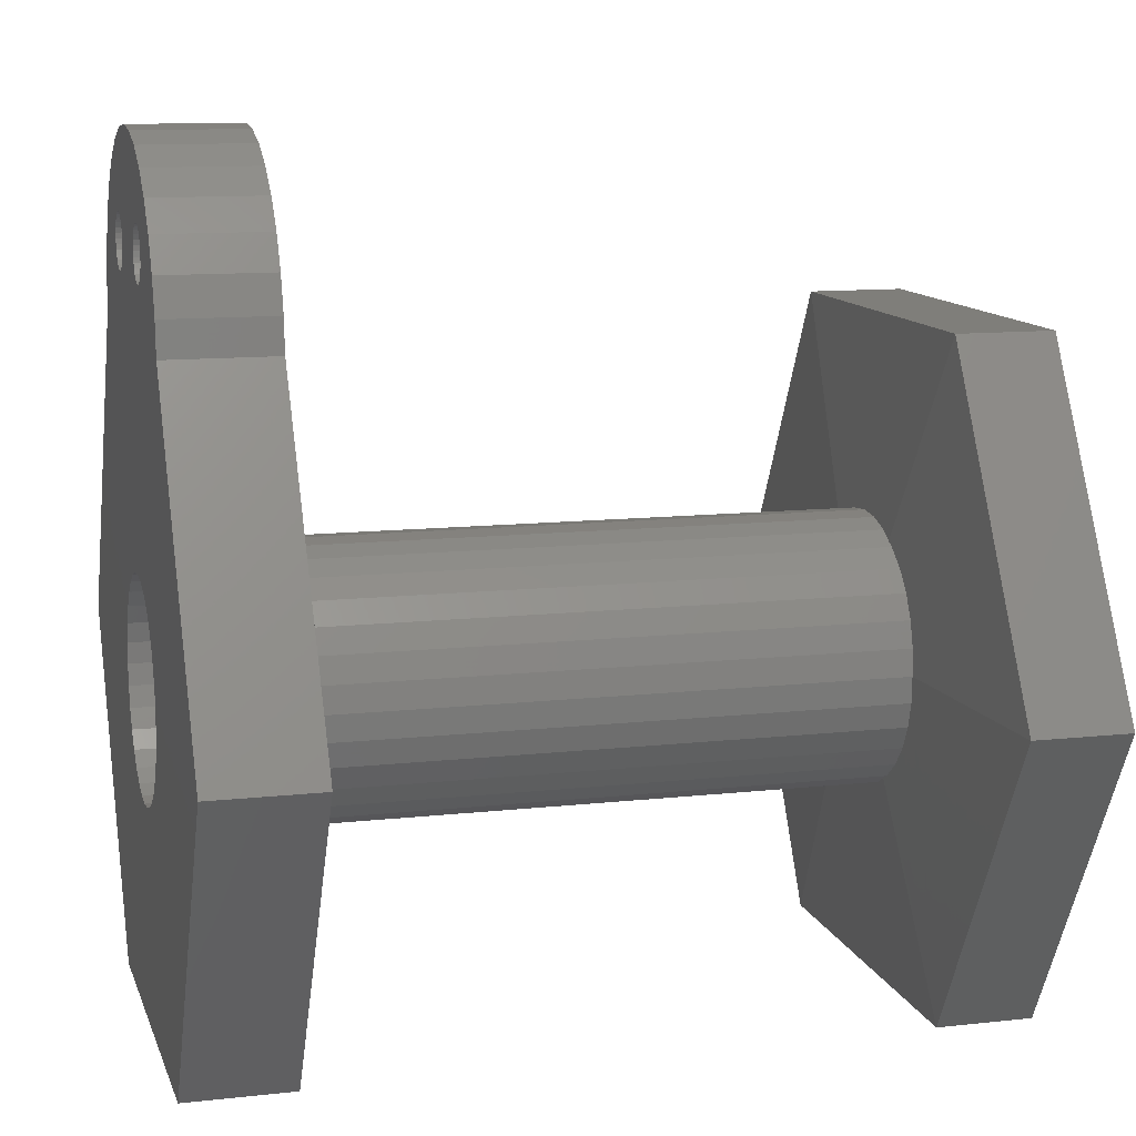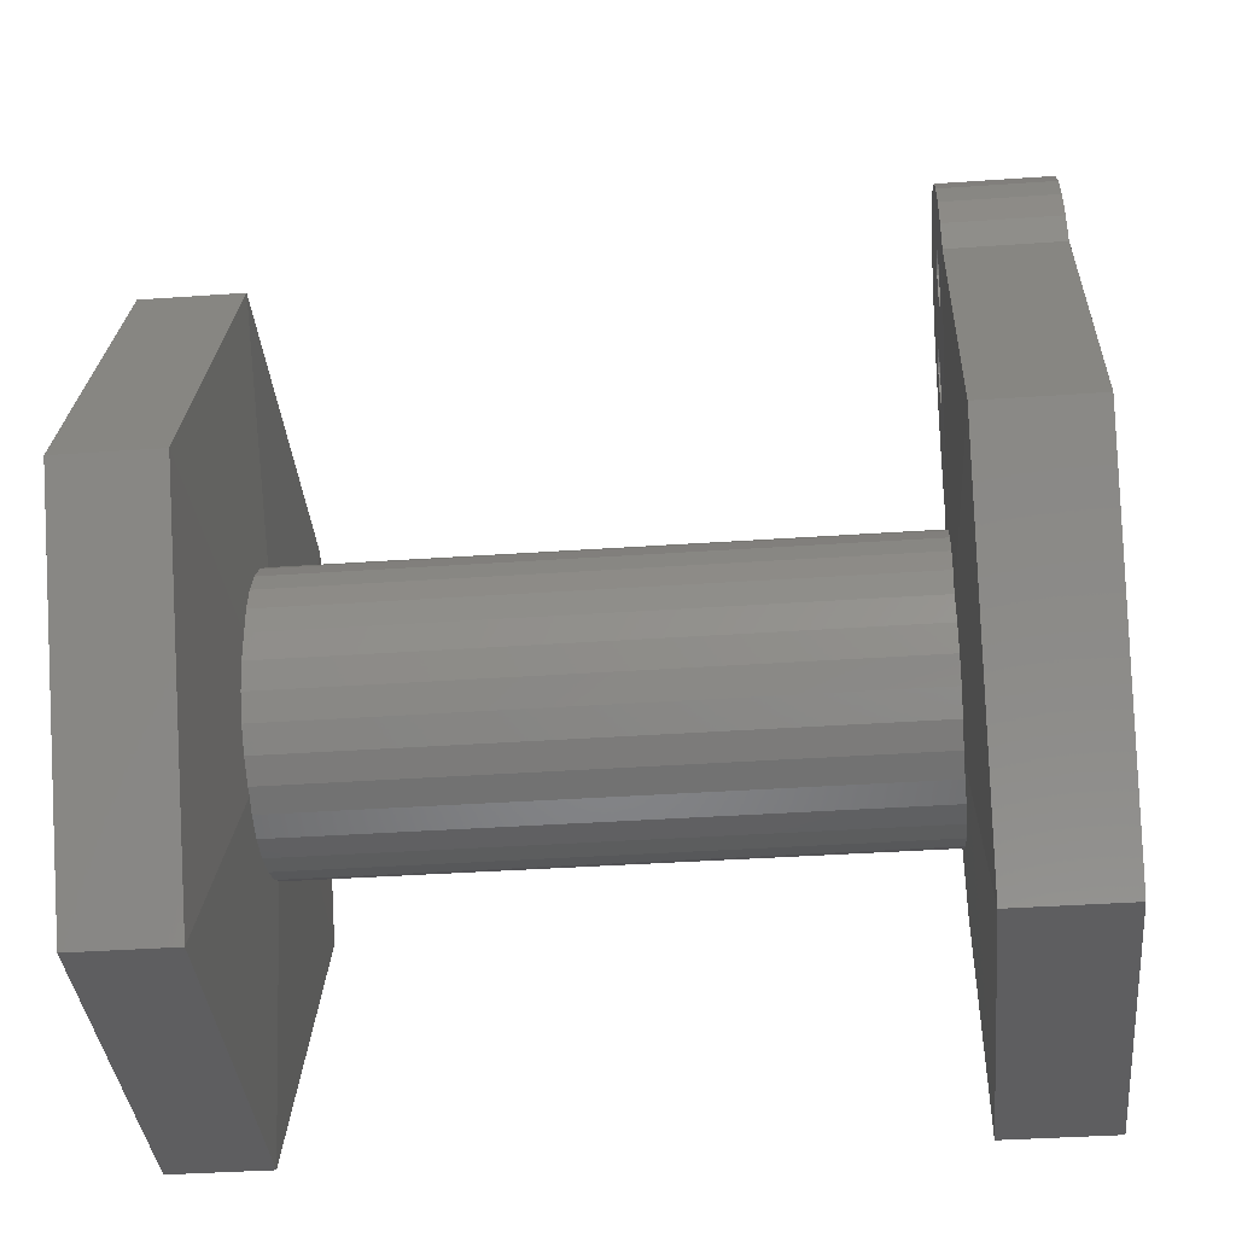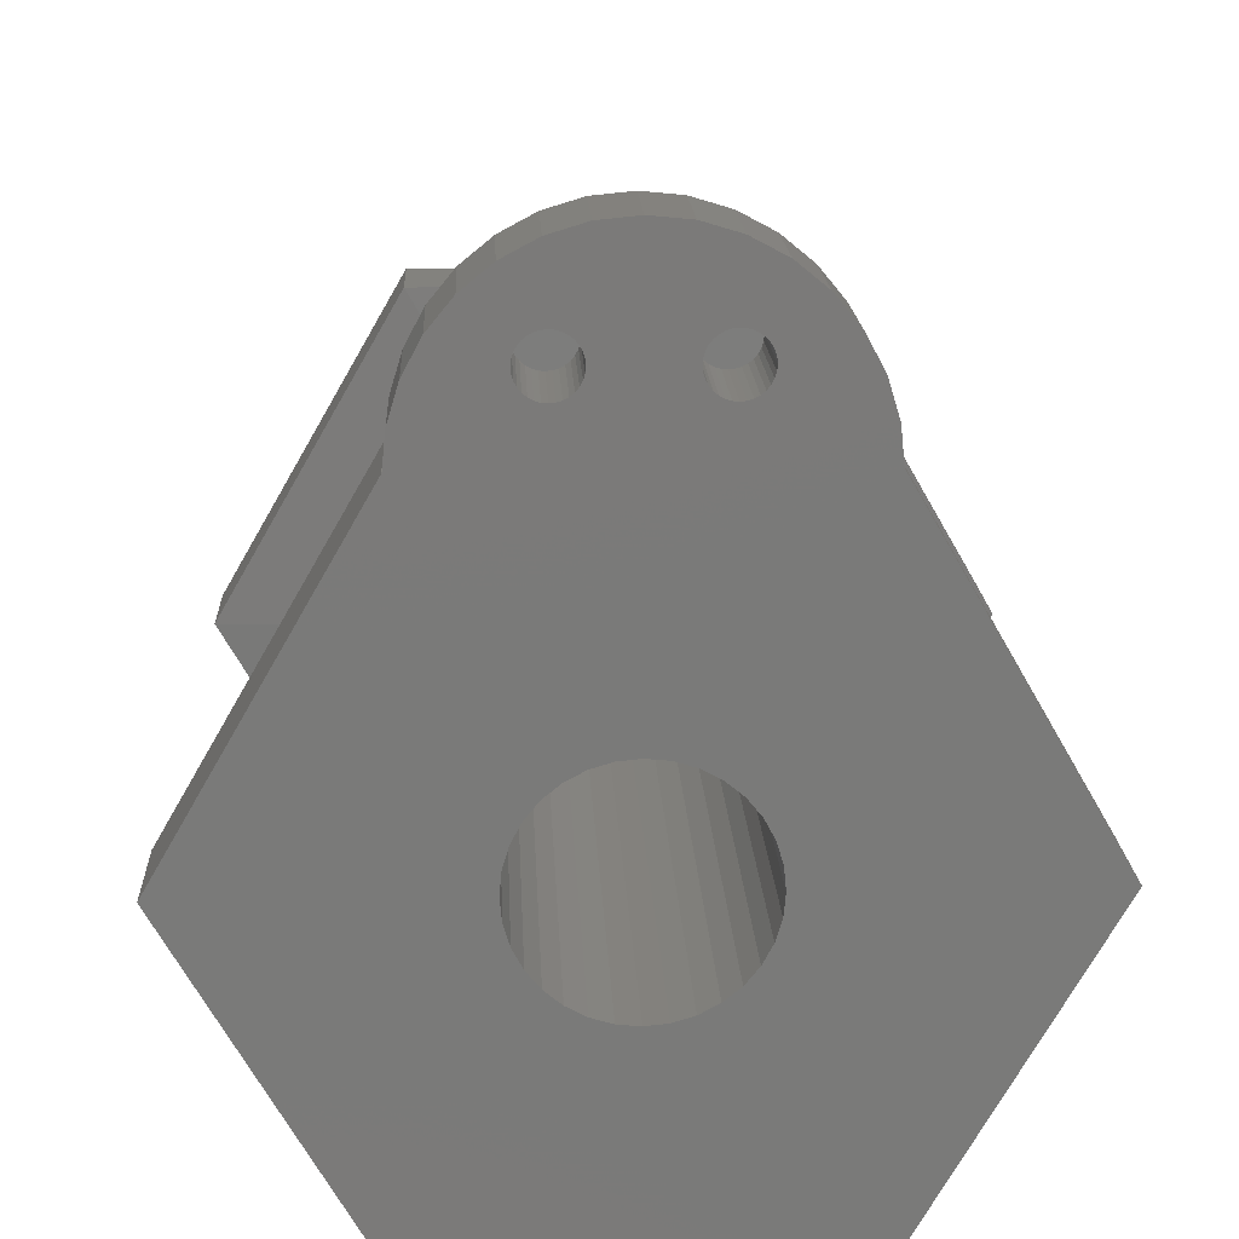
<metadata>
{"format":"stl","ext":"stl","renderer":"f3d","projection":"perspective","resolution":1024,"background":"white","views":[{"elev":11.5,"azim":-15.1,"up":"+Z"},{"elev":-36.0,"azim":-174.7,"up":"+Z"},{"elev":16.9,"azim":-92.5,"up":"+Z"}]}
</metadata>
<code>
# stl→obj: 338 verts, 684 faces
v 13 14.5 -26.4
v 2.19 14.45 -25.91
v 13.01 14.45 -25.91
v 2.2 14.5 -26.4
v 2.2 9.5 -26.4
v 13.01 9.548 -25.91
v 2.19 9.548 -25.91
v 13 9.5 -26.4
v 2.185 12.49 -23.95
v 13.02 12 -23.9
v 13.01 12.49 -23.95
v 2.183 12 -23.9
v 2.185 11.51 -28.85
v 13.02 12 -28.9
v 13.01 11.51 -28.85
v 2.183 12 -28.9
v 13.02 14.08 -25.01
v 2.187 13.77 -24.63
v 13.01 13.77 -24.63
v 2.183 14.08 -25.01
v 2.196 10.61 -24.32
v 13.01 10.23 -24.63
v 13 10.61 -24.32
v 2.187 10.23 -24.63
v 13.01 11.51 -23.95
v 2.193 11.04 -24.09
v 13.01 11.04 -24.09
v 2.185 11.51 -23.95
v 2.196 13.39 -28.48
v 13.01 13.77 -28.17
v 13 13.39 -28.48
v 2.187 13.77 -28.17
v 2.187 10.23 -28.17
v 13.02 9.921 -27.79
v 2.183 9.921 -27.79
v 13.01 10.23 -28.17
v 13.02 14.31 -25.44
v 2.184 14.31 -25.44
v 13 13.26 -24.25
v 2.2 13.26 -24.25
v 13 13.23 -24.23
v 13 13.39 -24.32
v 2.196 13.39 -24.32
v 2.2 13.23 -24.23
v 13.01 12.96 -24.09
v 2.193 12.96 -24.09
v 2.184 9.69 -25.44
v 13.02 9.921 -25.01
v 2.183 9.921 -25.01
v 13.02 9.69 -25.44
v 15 13.66 -25.29
v 15 19 -26.4
v 15 15.5 -20.34
v 15 13.96 -26.79
v 15 14 -26.4
v 15 13.96 -26.01
v 15 13.85 -25.63
v 15 13.41 -24.99
v 15 13.11 -24.74
v 15 12.77 -24.55
v 15 12.39 -24.44
v 15 12 -24.4
v 15 8.5 -20.34
v 15 11.61 -24.44
v 15 11.23 -24.55
v 15 10.89 -24.74
v 15 10.15 -25.63
v 15 5 -26.4
v 15 10.04 -26.01
v 15 10.34 -25.29
v 15 10.59 -24.99
v 15 13.85 -27.17
v 15 13.66 -27.51
v 15 15.5 -32.46
v 15 13.41 -27.81
v 15 13.11 -28.06
v 15 12.77 -28.25
v 15 12.39 -28.36
v 15 12 -28.4
v 15 8.5 -32.46
v 15 11.61 -28.36
v 15 11.23 -28.25
v 15 10.89 -28.06
v 15 10.59 -27.81
v 15 10 -26.4
v 15 10.34 -27.51
v 15 10.15 -27.17
v 15 10.04 -26.79
v 13 10.77 -24.23
v 2.2 10.77 -24.23
v 13 10.74 -24.25
v 2.2 10.74 -24.25
v 2.185 12.49 -28.85
v 13.01 12.49 -28.85
v 13 13.23 -28.57
v 2.2 13.23 -28.57
v 13 13.26 -28.55
v 13.01 12.96 -28.71
v 2.193 12.96 -28.71
v 2.2 13.26 -28.55
v 2.196 10.61 -28.48
v 13 10.61 -28.48
v 2.193 11.04 -28.71
v 13.01 11.04 -28.71
v 2.19 9.548 -26.89
v 13.01 9.548 -26.89
v 13.02 9.69 -27.36
v 2.184 9.69 -27.36
v 0 12.78 -19
v 0 11.22 -19
v 0 11.23 -18.9
v 0 11.61 -24.44
v 0 11.19 -19.09
v 0 11.15 -19.18
v 0 11.08 -19.25
v 0 11.01 -19.32
v 0 10.92 -19.36
v 0 10.54 -19.36
v 0 11.23 -24.55
v 0 10.89 -24.74
v 0 10.83 -19.39
v 0 10.73 -19.4
v 0 10.63 -19.39
v 0 10.45 -19.32
v 0 10.59 -24.99
v 0 10.38 -19.25
v 0 9.09 -18.46
v 0 10.34 -25.29
v 0 10.31 -19.18
v 0 10.27 -19.09
v 0 10.24 -19
v 0 10.15 -25.63
v 0 14.91 -18.46
v 0 13.76 -19
v 0 13.77 -18.9
v 0 15.49 -20.34
v 0 13.73 -19.09
v 0 15.5 -20.34
v 0 13.41 -24.99
v 0 13.69 -19.18
v 0 13.62 -19.25
v 0 13.11 -24.74
v 0 13.55 -19.32
v 0 12.77 -24.55
v 0 13.46 -19.36
v 0 13.27 -19.4
v 0 13.37 -19.39
v 0 12.39 -24.44
v 0 13.17 -19.39
v 0 12 -24.4
v 0 13.08 -19.36
v 0 12.99 -19.32
v 0 12.92 -19.25
v 0 12.85 -19.18
v 0 13.66 -27.51
v 0 19 -26.4
v 0 15.5 -32.46
v 0 13.96 -26.01
v 0 14 -26.4
v 0 13.85 -25.63
v 0 13.66 -25.29
v 0 15.43 -19.72
v 0 13.96 -26.79
v 0 13.85 -27.17
v 0 13.41 -27.81
v 0 13.11 -28.06
v 0 12.77 -28.25
v 0 12.39 -28.36
v 0 12 -28.4
v 0 8.5 -32.46
v 0 11.61 -28.36
v 0 11.23 -28.25
v 0 10.89 -28.06
v 0 10.27 -18.71
v 0 9.525 -17.93
v 0 5 -26.4
v 0 10 -26.4
v 0 10.04 -26.79
v 0 10.04 -26.01
v 0 8.506 -20.34
v 0 8.766 -19.06
v 0 8.567 -19.72
v 0 10.59 -27.81
v 0 10.34 -27.51
v 0 10.15 -27.17
v 0 8.5 -20.34
v 0 15.23 -19.06
v 0 13.76 -18.8
v 0 13.73 -18.71
v 0 14.47 -17.93
v 0 13.69 -18.62
v 0 13.62 -18.55
v 0 13.55 -18.48
v 0 13.94 -17.49
v 0 13.46 -18.44
v 0 13.37 -18.41
v 0 13.34 -17.17
v 0 13.27 -18.4
v 0 13.17 -18.41
v 0 13.08 -18.44
v 0 12.68 -16.97
v 0 12.99 -18.48
v 0 12.92 -18.55
v 0 12 -16.9
v 0 12.85 -18.62
v 0 11.15 -18.62
v 0 12.81 -18.71
v 0 11.19 -18.71
v 0 12.78 -18.8
v 0 11.22 -18.8
v 0 12.77 -18.9
v 0 12.81 -19.09
v 0 11.08 -18.55
v 0 11.32 -16.97
v 0 11.01 -18.48
v 0 10.92 -18.44
v 0 10.66 -17.17
v 0 10.83 -18.41
v 0 10.73 -18.4
v 0 10.63 -18.41
v 0 10.06 -17.49
v 0 10.54 -18.44
v 0 10.45 -18.48
v 0 10.38 -18.55
v 0 10.31 -18.62
v 0 10.24 -18.8
v 0 10.23 -18.9
v 2.183 14.08 -27.79
v 13.02 14.08 -27.79
v 13 10.74 -28.55
v 2.2 10.74 -28.55
v 13 10.77 -28.57
v 2.2 10.77 -28.57
v 13.02 14.31 -27.36
v 2.19 14.45 -26.89
v 13.01 14.45 -26.89
v 2.184 14.31 -27.36
v 2 13.34 -17.17
v 2 13.94 -17.49
v 2 10.06 -17.49
v 2 10.66 -17.17
v 2 8.766 -19.06
v 2 8.567 -19.72
v 2 15.23 -19.06
v 2 14.91 -18.46
v 2 14.47 -17.93
v 2 12.68 -16.97
v 2 11.32 -16.97
v 2 12 -16.9
v 2 9.09 -18.46
v 2 9.525 -17.93
v 2 15.49 -20.34
v 2 15.43 -19.72
v 2 12.78 -18.8
v 2 11.22 -18.8
v 2 11.23 -18.9
v 2 11.19 -18.71
v 2 11.15 -18.62
v 2 11.08 -18.55
v 2 11.01 -18.48
v 2 10.92 -18.44
v 2 10.83 -18.41
v 2 10.73 -18.4
v 2 10.63 -18.41
v 2 10.54 -18.44
v 2 10.45 -18.48
v 2 10.38 -18.55
v 2 10.31 -18.62
v 2 10.27 -18.71
v 2 13.76 -18.8
v 2 13.77 -18.9
v 2 13.73 -18.71
v 2 13.69 -18.62
v 2 13.62 -18.55
v 2 13.55 -18.48
v 2 13.46 -18.44
v 2 13.37 -18.41
v 2 13.27 -18.4
v 2 13.17 -18.41
v 2 13.08 -18.44
v 2 12.99 -18.48
v 2 12.92 -18.55
v 2 12.81 -18.71
v 2 12.85 -18.62
v 2 13.69 -19.18
v 2 13.76 -19
v 2 13.73 -19.09
v 2 13.62 -19.25
v 2 13.55 -19.32
v 2 13.46 -19.36
v 2 13.37 -19.39
v 2 13.27 -19.4
v 2 13.17 -19.39
v 2 10.83 -19.39
v 2 13.08 -19.36
v 2 12.77 -18.9
v 2 12.78 -19
v 2 11.22 -19
v 2 12.81 -19.09
v 2 11.19 -19.09
v 2 12.85 -19.18
v 2 11.15 -19.18
v 2 12.92 -19.25
v 2 11.08 -19.25
v 2 12.99 -19.32
v 2 11.01 -19.32
v 2 10.92 -19.36
v 2 8.506 -20.34
v 2 10.73 -19.4
v 2 10.63 -19.39
v 2 10.24 -18.8
v 2 10.23 -18.9
v 2 10.24 -19
v 2 10.27 -19.09
v 2 10.31 -19.18
v 2 10.38 -19.25
v 2 10.45 -19.32
v 2 10.54 -19.36
v 2 15.5 -20.34
v 2 19 -26.4
v 2 5 -26.4
v 2 8.5 -32.46
v 2.2 13.25 -24.23
v 2.2 13.25 -28.57
v 2.2 10.75 -24.23
v 2.2 10.75 -28.57
v 2 8.5 -20.34
v 2 15.5 -32.46
v 13 13.25 -28.57
v 13.2 15.5 -32.46
v 13.2 8.5 -32.46
v 13 10.75 -28.57
v 13.2 19 -26.4
v 13.2 15.5 -20.34
v 13 13.25 -24.23
v 13.2 5 -26.4
v 13.2 8.5 -20.34
v 13 10.75 -24.23
f 1 2 3
f 2 1 4
f 5 6 7
f 6 5 8
f 9 10 11
f 10 9 12
f 13 14 15
f 14 13 16
f 17 18 19
f 18 17 20
f 21 22 23
f 22 21 24
f 25 26 27
f 26 25 28
f 29 30 31
f 30 29 32
f 33 34 35
f 34 33 36
f 37 20 17
f 20 37 38
f 3 38 37
f 38 3 2
f 39 40 41
f 42 40 39
f 40 42 43
f 44 41 40
f 41 44 45
f 45 44 46
f 46 11 45
f 11 46 9
f 19 43 42
f 43 19 18
f 47 48 49
f 48 47 50
f 49 22 24
f 22 49 48
f 7 50 47
f 50 7 6
f 51 52 53
f 54 52 55
f 52 56 55
f 52 57 56
f 52 51 57
f 53 58 51
f 53 59 58
f 53 60 59
f 53 61 60
f 53 62 61
f 63 62 53
f 62 63 64
f 64 63 65
f 65 63 66
f 67 68 69
f 70 68 67
f 68 70 63
f 71 63 70
f 66 63 71
f 72 52 54
f 73 52 72
f 52 73 74
f 75 74 73
f 76 74 75
f 77 74 76
f 78 74 77
f 79 74 78
f 80 79 81
f 80 81 82
f 80 82 83
f 80 83 84
f 69 68 85
f 79 80 74
f 86 80 84
f 68 86 87
f 68 87 88
f 85 68 88
f 86 68 80
f 89 90 91
f 27 90 89
f 90 27 26
f 92 91 90
f 91 92 23
f 23 92 21
f 10 28 25
f 28 10 12
f 14 93 94
f 93 14 16
f 95 96 97
f 98 96 95
f 96 98 99
f 100 97 96
f 97 100 31
f 31 100 29
f 36 101 102
f 101 36 33
f 103 15 104
f 15 103 13
f 105 8 5
f 8 105 106
f 35 107 108
f 107 35 34
f 109 110 111
f 112 113 110
f 112 114 113
f 112 115 114
f 112 116 115
f 112 117 116
f 118 119 120
f 112 121 117
f 112 122 121
f 119 123 122
f 124 120 125
f 119 118 123
f 120 124 118
f 125 126 124
f 127 125 128
f 125 127 126
f 126 127 129
f 129 127 130
f 130 127 131
f 127 128 132
f 133 134 135
f 136 137 134
f 138 139 136
f 136 140 137
f 136 141 140
f 142 136 139
f 136 143 141
f 144 136 142
f 136 145 143
f 146 136 144
f 136 147 145
f 136 146 147
f 148 146 144
f 146 148 149
f 150 149 148
f 149 150 151
f 151 150 152
f 110 152 150
f 110 153 152
f 110 154 153
f 155 156 157
f 158 156 159
f 160 156 158
f 161 156 160
f 156 161 138
f 139 138 161
f 134 162 136
f 156 163 159
f 156 164 163
f 156 155 164
f 157 165 155
f 157 166 165
f 157 167 166
f 157 168 167
f 157 169 168
f 170 169 157
f 169 170 171
f 171 170 172
f 172 170 173
f 174 127 175
f 176 177 178
f 179 180 127
f 127 180 181
f 181 180 182
f 173 170 183
f 170 184 183
f 176 184 170
f 184 176 185
f 185 176 178
f 179 176 186
f 179 186 180
f 134 187 162
f 134 133 187
f 188 133 135
f 189 133 188
f 133 189 190
f 191 190 189
f 192 190 191
f 193 190 192
f 190 193 194
f 195 194 193
f 196 194 195
f 196 197 194
f 198 197 196
f 199 197 198
f 200 197 199
f 201 200 202
f 201 202 203
f 204 203 205
f 206 205 207
f 200 201 197
f 208 207 209
f 210 209 211
f 110 212 154
f 110 109 212
f 109 111 211
f 210 211 111
f 110 150 112
f 209 210 208
f 122 112 119
f 207 208 206
f 203 204 201
f 205 206 204
f 213 204 206
f 204 213 214
f 215 214 213
f 216 214 215
f 217 216 218
f 217 218 219
f 216 217 214
f 220 217 219
f 221 220 222
f 221 222 223
f 175 223 224
f 175 224 225
f 175 225 174
f 127 174 226
f 220 221 217
f 127 226 227
f 131 127 227
f 127 132 179
f 176 179 177
f 223 175 221
f 108 106 105
f 106 108 107
f 94 99 98
f 99 94 93
f 30 228 229
f 228 30 32
f 230 231 232
f 102 231 230
f 231 102 101
f 233 232 231
f 232 233 104
f 104 233 103
f 234 235 236
f 235 234 237
f 229 237 234
f 237 229 228
f 236 4 1
f 4 236 235
f 194 238 239
f 238 194 197
f 217 240 241
f 240 217 221
f 182 242 181
f 242 182 243
f 244 133 245
f 133 244 187
f 245 190 246
f 190 245 133
f 190 239 246
f 239 190 194
f 197 247 238
f 247 197 201
f 204 248 249
f 248 204 214
f 201 249 247
f 249 201 204
f 181 250 127
f 250 181 242
f 221 251 240
f 251 221 175
f 214 241 248
f 241 214 217
f 127 251 175
f 251 127 250
f 252 162 253
f 162 252 136
f 253 187 244
f 187 253 162
f 254 255 256
f 249 257 255
f 249 258 257
f 249 259 258
f 248 260 259
f 248 261 260
f 241 261 248
f 261 241 262
f 262 241 263
f 241 264 263
f 240 264 241
f 264 240 265
f 265 240 266
f 251 266 240
f 266 251 267
f 267 251 268
f 250 269 251
f 268 251 269
f 245 270 271
f 246 272 270
f 246 273 272
f 246 274 273
f 246 275 274
f 239 276 275
f 239 277 276
f 238 277 239
f 238 278 277
f 238 279 278
f 238 280 279
f 247 280 238
f 280 247 281
f 281 247 282
f 249 282 247
f 255 283 284
f 255 284 249
f 282 249 284
f 285 253 244
f 286 244 245
f 270 245 246
f 275 246 239
f 245 271 286
f 244 286 287
f 285 244 287
f 288 253 285
f 253 288 252
f 289 252 288
f 290 252 289
f 291 252 290
f 292 252 291
f 293 252 292
f 294 293 295
f 255 254 283
f 254 256 296
f 296 256 297
f 259 249 248
f 298 297 256
f 297 298 299
f 300 299 298
f 299 300 301
f 302 301 300
f 301 302 303
f 304 303 302
f 303 304 305
f 306 305 304
f 305 306 295
f 307 295 306
f 294 295 307
f 293 294 252
f 308 294 309
f 308 309 310
f 269 250 311
f 311 250 312
f 312 250 313
f 242 313 250
f 313 242 314
f 314 242 315
f 243 315 242
f 315 243 316
f 308 316 243
f 316 308 317
f 317 308 318
f 318 308 310
f 294 308 252
f 180 243 182
f 243 180 308
f 319 4 320
f 5 321 322
f 323 44 40
f 100 96 324
f 325 92 90
f 233 231 326
f 252 323 319
f 46 323 252
f 323 46 44
f 252 9 46
f 252 12 9
f 308 12 252
f 12 308 28
f 28 308 26
f 325 26 308
f 26 325 90
f 325 308 327
f 319 2 4
f 319 38 2
f 319 20 38
f 319 18 20
f 319 43 18
f 323 43 319
f 43 323 40
f 101 326 231
f 101 322 326
f 33 322 101
f 35 322 33
f 108 322 35
f 105 322 108
f 322 105 5
f 99 324 96
f 324 99 328
f 93 328 99
f 16 328 93
f 322 16 13
f 322 13 103
f 326 103 233
f 103 326 322
f 16 322 328
f 320 4 328
f 325 21 92
f 7 327 5
f 47 327 7
f 49 327 47
f 24 327 49
f 21 327 24
f 327 21 325
f 327 321 5
f 235 328 4
f 237 328 235
f 228 328 237
f 32 328 228
f 29 328 32
f 324 29 100
f 29 324 328
f 98 329 330
f 329 98 95
f 330 94 98
f 330 14 94
f 331 14 330
f 14 331 15
f 15 331 104
f 332 104 331
f 104 332 232
f 333 1 334
f 3 334 1
f 37 334 3
f 17 334 37
f 19 334 17
f 42 334 19
f 335 42 39
f 42 335 334
f 330 236 1
f 330 234 236
f 330 229 234
f 330 30 229
f 330 31 30
f 329 31 330
f 31 329 97
f 330 1 333
f 331 336 8
f 45 335 41
f 335 45 334
f 11 334 45
f 10 334 11
f 337 10 25
f 337 25 27
f 338 27 89
f 27 338 337
f 10 337 334
f 8 336 337
f 23 338 91
f 23 337 338
f 22 337 23
f 48 337 22
f 50 337 48
f 6 337 50
f 337 6 8
f 332 230 232
f 39 41 335
f 329 95 97
f 89 91 338
f 332 102 230
f 106 331 8
f 107 331 106
f 34 331 107
f 36 331 34
f 102 331 36
f 331 102 332
f 52 334 53
f 334 52 333
f 336 63 337
f 63 336 68
f 334 63 53
f 63 334 337
f 74 333 52
f 333 74 330
f 331 74 80
f 74 331 330
f 331 68 336
f 68 331 80
f 320 138 319
f 138 320 156
f 176 327 186
f 327 176 321
f 138 252 319
f 252 138 136
f 180 327 308
f 327 180 186
f 328 156 320
f 156 328 157
f 170 328 322
f 328 170 157
f 170 321 176
f 321 170 322
f 135 270 188
f 270 135 271
f 199 278 279
f 278 199 198
f 193 274 275
f 274 193 192
f 284 203 282
f 203 284 205
f 202 280 281
f 280 202 200
f 189 273 191
f 273 189 272
f 188 272 189
f 272 188 270
f 191 274 192
f 274 191 273
f 196 276 277
f 276 196 195
f 198 277 278
f 277 198 196
f 195 275 276
f 275 195 193
f 254 207 283
f 207 254 209
f 283 205 284
f 205 283 207
f 296 209 254
f 209 296 211
f 203 281 282
f 281 203 202
f 200 279 280
f 279 200 199
f 145 291 290
f 291 145 147
f 141 289 288
f 289 141 143
f 140 287 137
f 287 140 285
f 134 271 135
f 271 134 286
f 149 295 293
f 295 149 151
f 151 305 295
f 305 151 152
f 146 293 292
f 293 146 149
f 303 154 301
f 154 303 153
f 152 303 305
f 303 152 153
f 299 109 297
f 109 299 212
f 297 211 296
f 211 297 109
f 143 290 289
f 290 143 145
f 141 285 140
f 285 141 288
f 137 286 134
f 286 137 287
f 147 292 291
f 292 147 146
f 301 212 299
f 212 301 154
f 111 255 210
f 255 111 256
f 220 263 264
f 263 220 219
f 121 309 294
f 309 121 122
f 215 259 260
f 259 215 213
f 268 224 267
f 224 268 225
f 223 265 266
f 265 223 222
f 208 258 206
f 258 208 257
f 210 257 208
f 257 210 255
f 206 259 213
f 259 206 258
f 218 261 262
f 261 218 216
f 219 262 263
f 262 219 218
f 216 260 261
f 260 216 215
f 311 174 269
f 174 311 226
f 269 225 268
f 225 269 174
f 312 226 311
f 226 312 227
f 224 266 267
f 266 224 223
f 222 264 265
f 264 222 220
f 117 294 307
f 294 117 121
f 115 306 304
f 306 115 116
f 114 300 113
f 300 114 302
f 110 256 111
f 256 110 298
f 123 318 310
f 318 123 118
f 118 317 318
f 317 118 124
f 122 310 309
f 310 122 123
f 316 129 315
f 129 316 126
f 124 316 317
f 316 124 126
f 314 131 313
f 131 314 130
f 313 227 312
f 227 313 131
f 116 307 306
f 307 116 117
f 115 302 114
f 302 115 304
f 113 298 110
f 298 113 300
f 315 130 314
f 130 315 129
f 159 56 158
f 56 159 55
f 85 179 69
f 179 85 177
f 150 61 62
f 61 150 148
f 169 81 79
f 81 169 171
f 142 58 59
f 58 142 139
f 125 66 71
f 66 125 120
f 119 64 65
f 64 119 112
f 165 73 155
f 73 165 75
f 160 51 161
f 51 160 57
f 158 57 160
f 57 158 56
f 161 58 139
f 58 161 51
f 148 60 61
f 60 148 144
f 144 59 60
f 59 144 142
f 67 128 70
f 128 67 132
f 70 125 71
f 125 70 128
f 69 132 67
f 132 69 179
f 120 65 66
f 65 120 119
f 112 62 64
f 62 112 150
f 163 55 159
f 55 163 54
f 167 78 77
f 78 167 168
f 168 79 78
f 79 168 169
f 165 76 75
f 76 165 166
f 173 84 83
f 84 173 183
f 171 82 81
f 82 171 172
f 86 185 87
f 185 86 184
f 84 184 86
f 184 84 183
f 88 177 85
f 177 88 178
f 164 54 163
f 54 164 72
f 155 72 164
f 72 155 73
f 172 83 82
f 83 172 173
f 87 178 88
f 178 87 185
f 166 77 76
f 77 166 167

</code>
